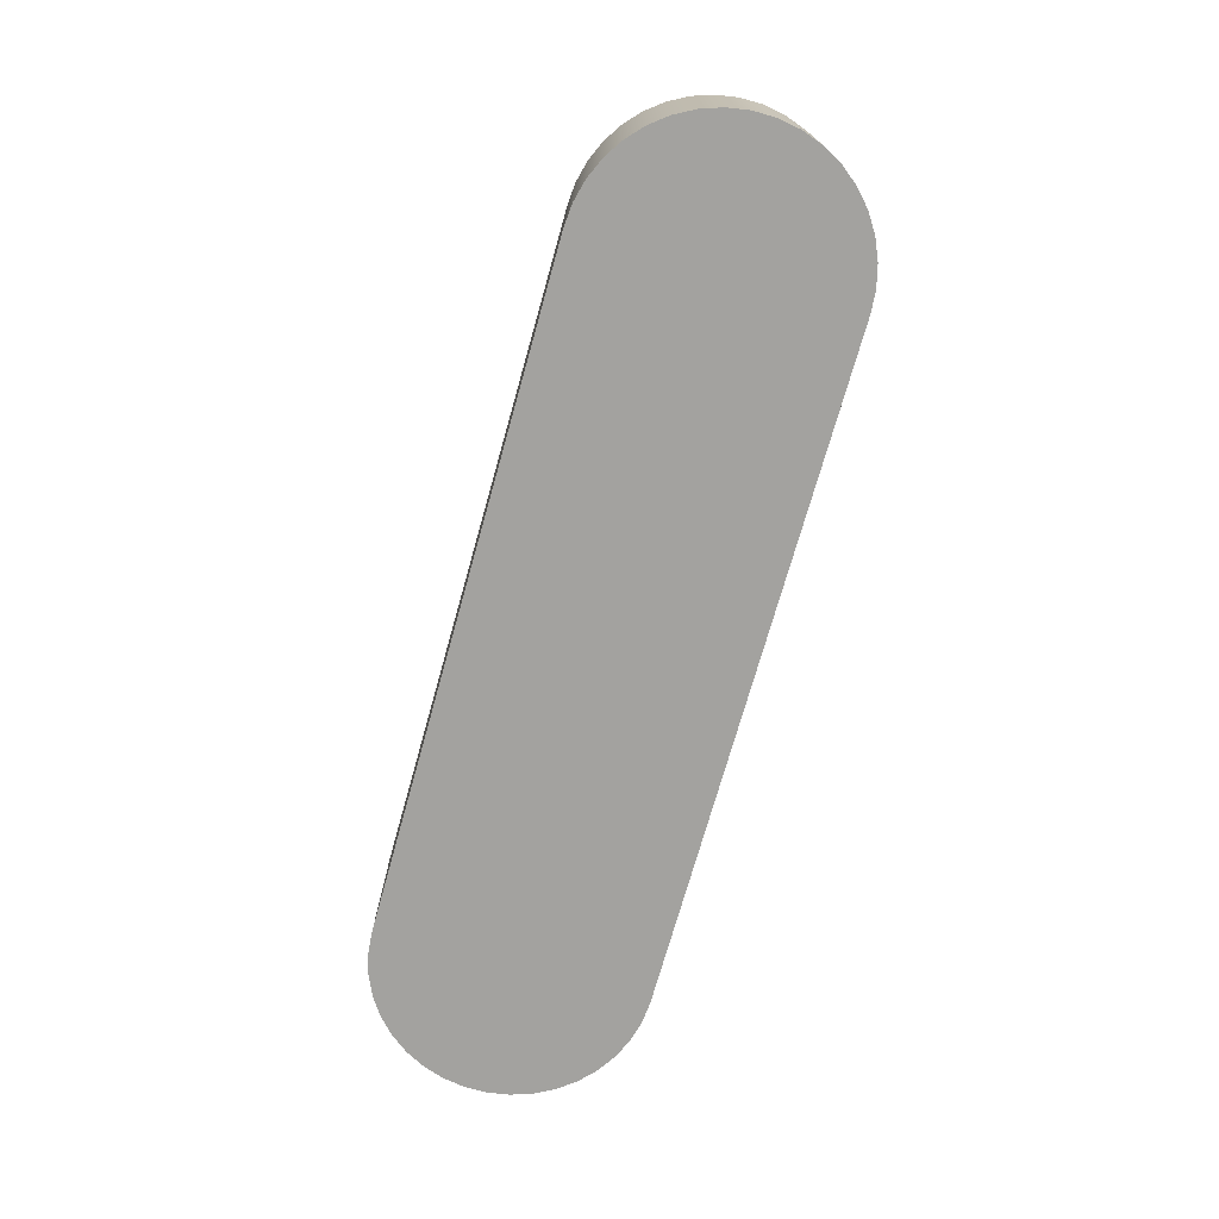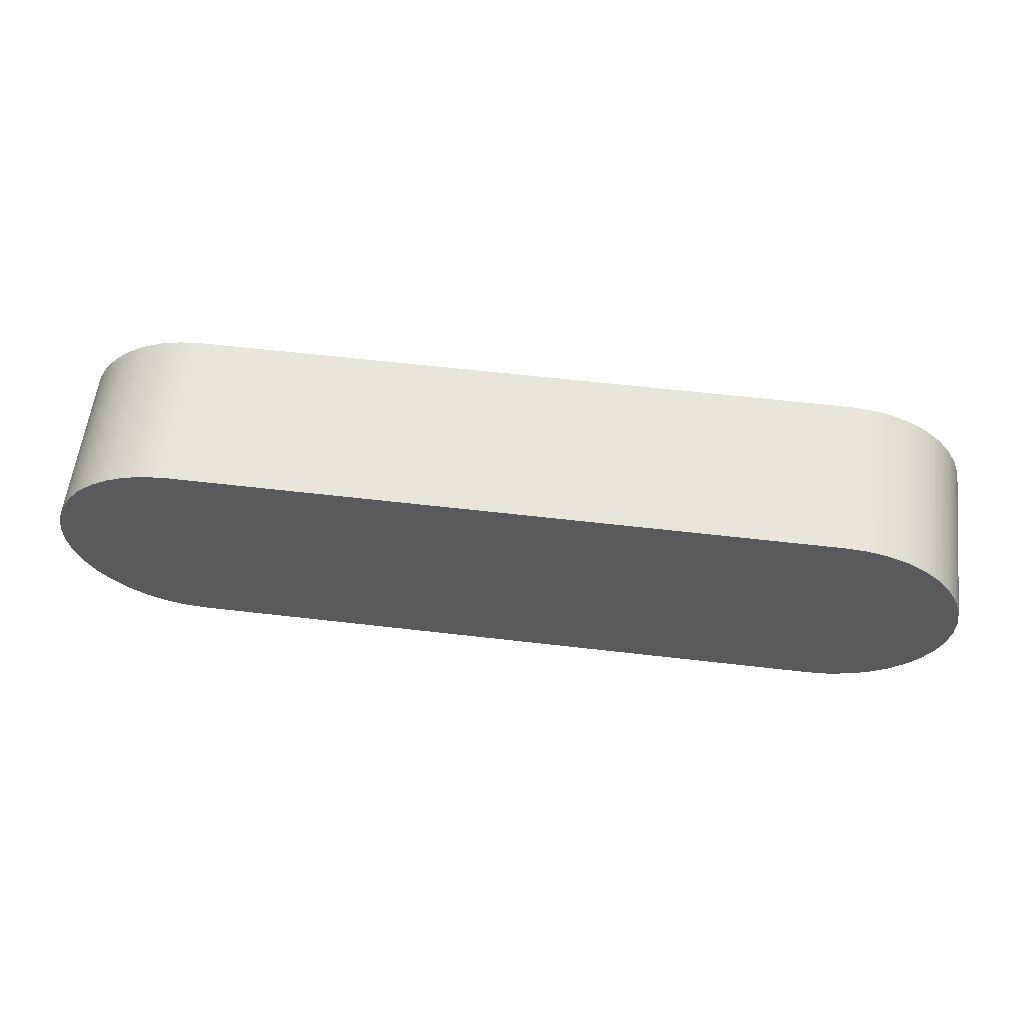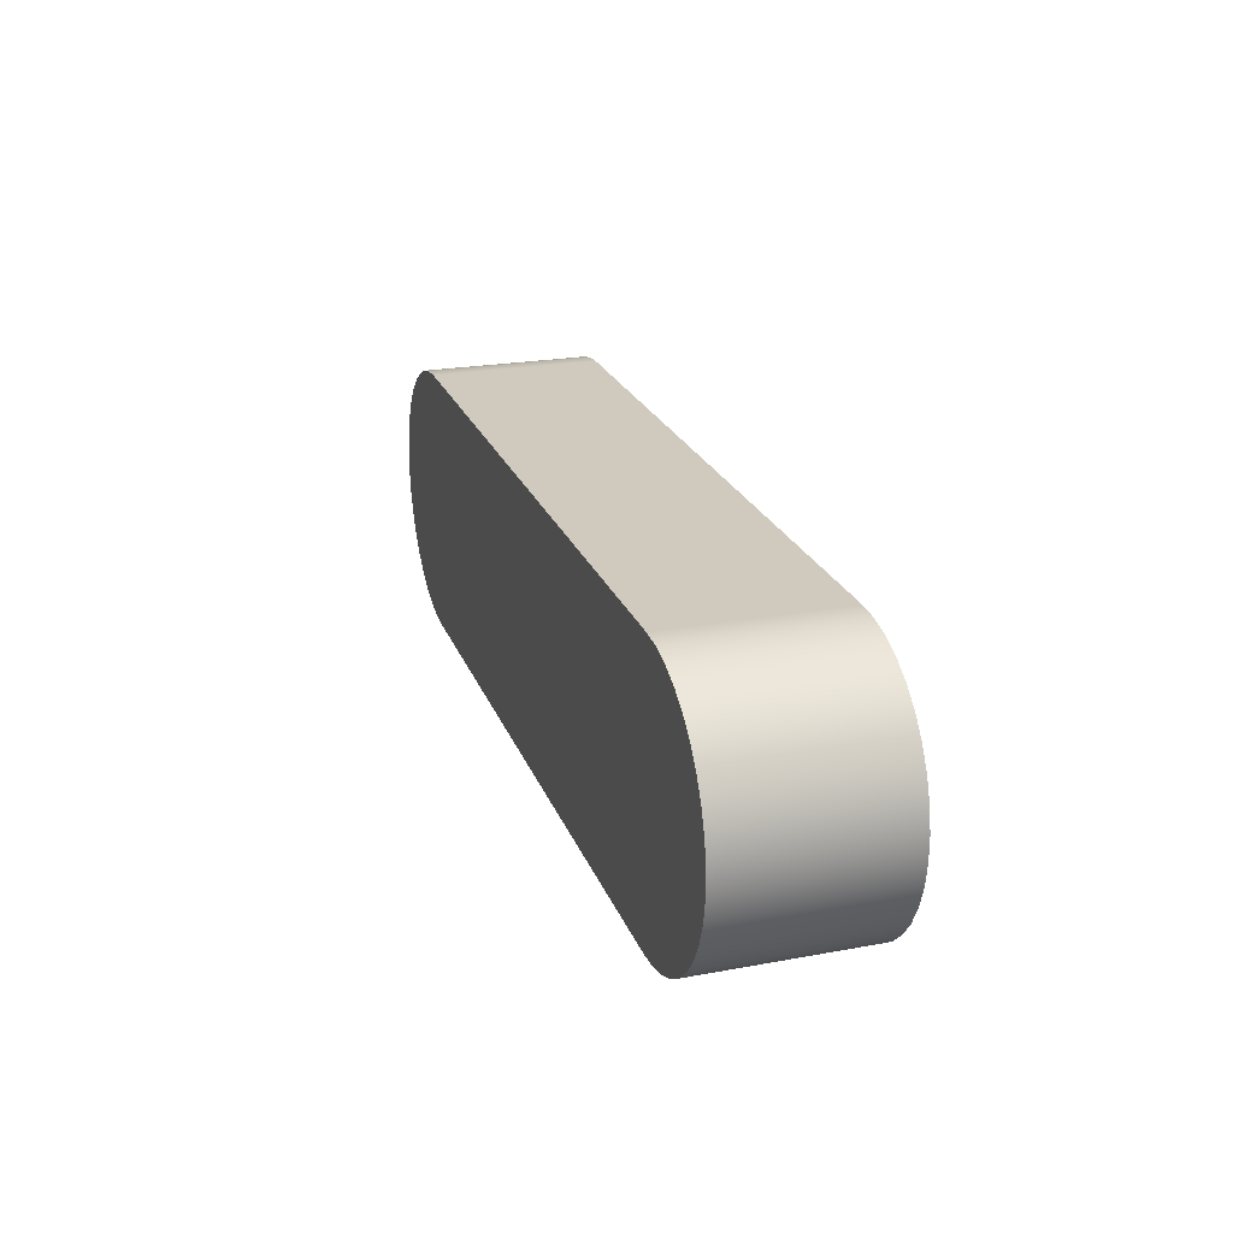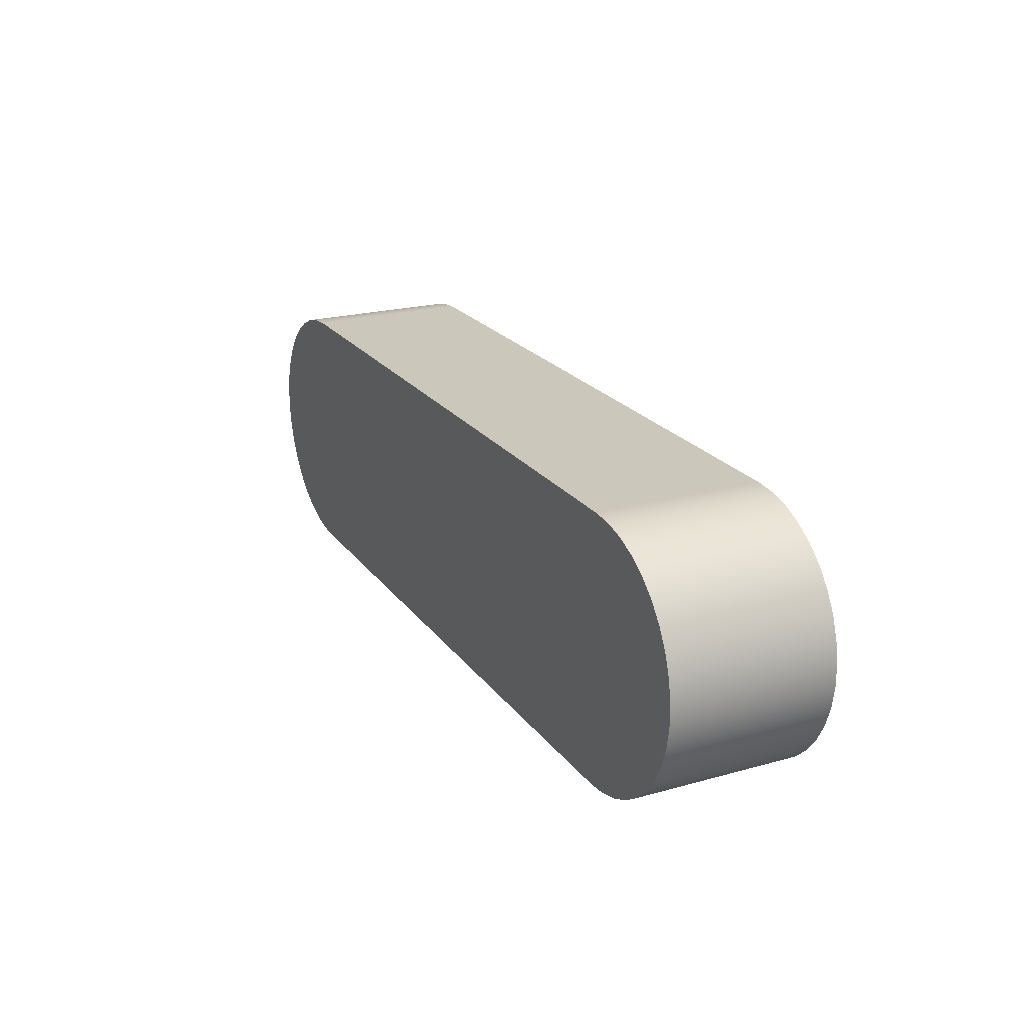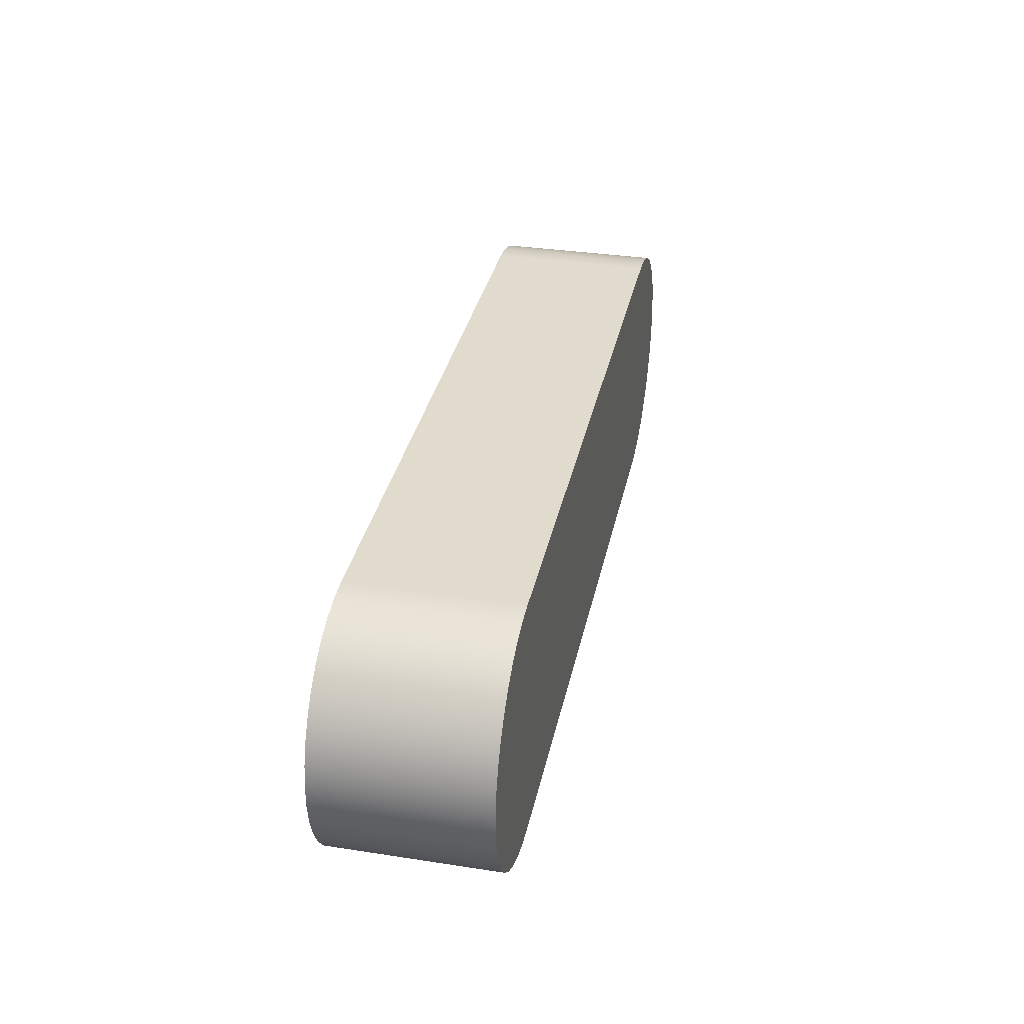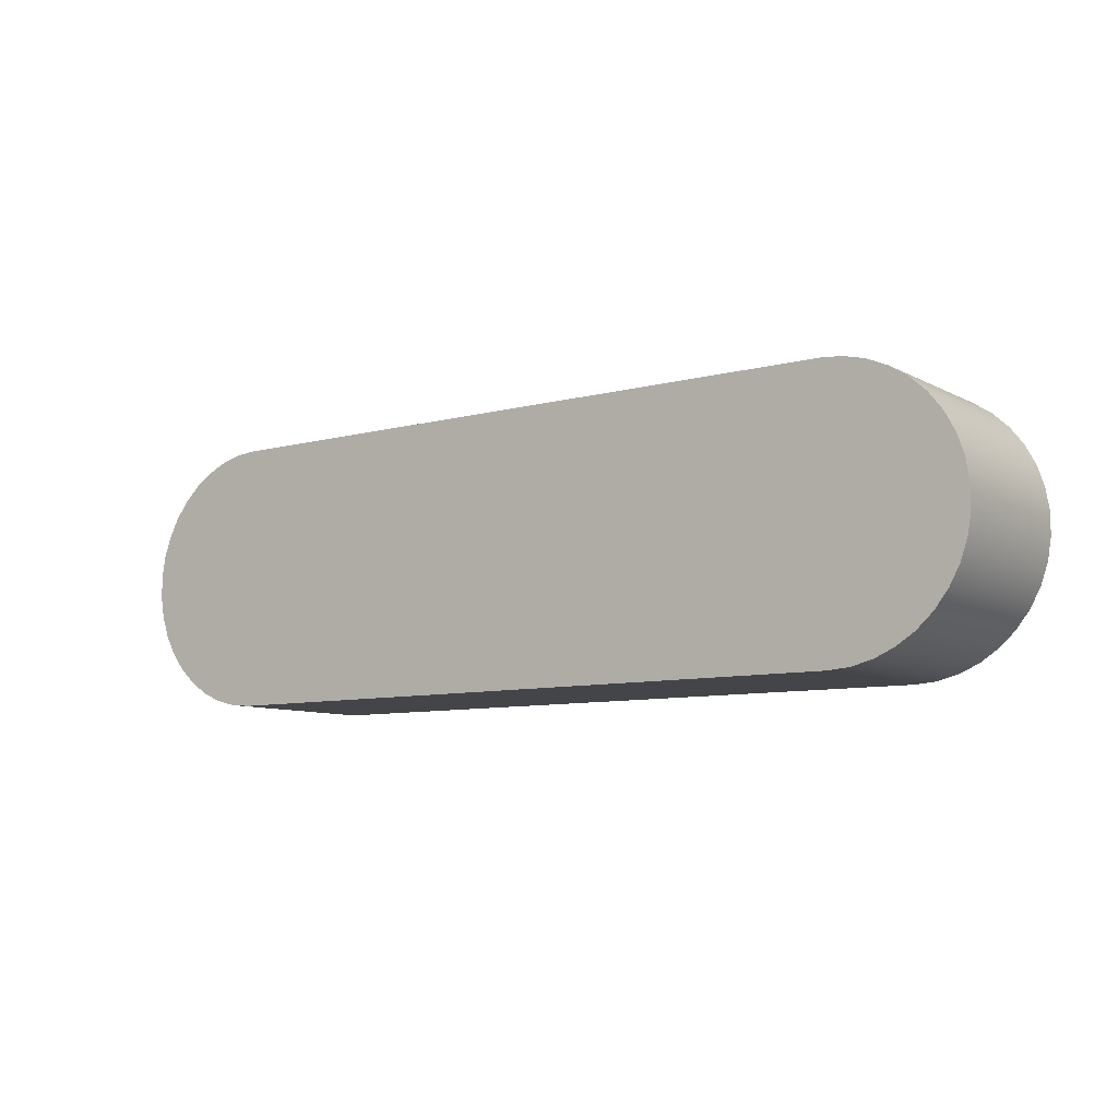
<metadata>
{"format":"obj","ext":"obj","renderer":"f3d","projection":"perspective","resolution":1024,"background":"white","views":[{"elev":-72.6,"azim":-105.7,"up":"+Y"},{"elev":58.5,"azim":6.9,"up":"+Z"},{"elev":22.9,"azim":72.5,"up":"+Z"},{"elev":21.7,"azim":-116.1,"up":"+Z"},{"elev":33.8,"azim":101.8,"up":"+Z"},{"elev":-8.6,"azim":-144.2,"up":"+Z"}]}
</metadata>
<code>
v 4.8 0 0.8
v 4.932 0 0.7891
v 5.06 0 0.7567
v 5.181 0 0.7036
v 5.291 0 0.6313
v 5.389 0 0.5418
v 5.47 0 0.4376
v 5.533 0 0.3214
v 5.576 0 0.1964
v 5.597 0 0.06606
v 5.597 0 -0.06606
v 5.576 0 -0.1964
v 5.533 0 -0.3214
v 5.47 0 -0.4376
v 5.389 0 -0.5418
v 5.291 0 -0.6313
v 5.181 0 -0.7036
v 5.06 0 -0.7567
v 4.932 0 -0.7891
v 4.8 0 -0.8
v 4.8 1 -0.8
v 4.932 1 -0.7891
v 5.06 1 -0.7567
v 5.181 1 -0.7036
v 5.291 1 -0.6313
v 5.389 1 -0.5418
v 5.47 1 -0.4376
v 5.533 1 -0.3214
v 5.576 1 -0.1964
v 5.597 1 -0.06606
v 5.597 1 0.06606
v 5.576 1 0.1964
v 5.533 1 0.3214
v 5.47 1 0.4376
v 5.389 1 0.5418
v 5.291 1 0.6313
v 5.181 1 0.7036
v 5.06 1 0.7567
v 4.932 1 0.7891
v 4.8 1 0.8
v 0.8 0 -0.8
v 0.6683 0 -0.7891
v 0.5402 0 -0.7567
v 0.4192 0 -0.7036
v 0.3086 0 -0.6313
v 0.2114 0 -0.5418
v 0.1303 0 -0.4376
v 0.06738 0 -0.3214
v 0.02448 0 -0.1964
v 0.002732 0 -0.06606
v 0.002732 0 0.06606
v 0.02448 0 0.1964
v 0.06738 0 0.3214
v 0.1303 0 0.4376
v 0.2114 0 0.5418
v 0.3086 0 0.6313
v 0.4192 0 0.7036
v 0.5402 0 0.7567
v 0.6683 0 0.7891
v 0.8 0 0.8
v 0.8 1 0.8
v 0.6683 1 0.7891
v 0.5402 1 0.7567
v 0.4192 1 0.7036
v 0.3086 1 0.6313
v 0.2114 1 0.5418
v 0.1303 1 0.4376
v 0.06738 1 0.3214
v 0.02448 1 0.1964
v 0.002732 1 0.06606
v 0.002732 1 -0.06606
v 0.02448 1 -0.1964
v 0.06738 1 -0.3214
v 0.1303 1 -0.4376
v 0.2114 1 -0.5418
v 0.3086 1 -0.6313
v 0.4192 1 -0.7036
v 0.5402 1 -0.7567
v 0.6683 1 -0.7891
v 0.8 1 -0.8
v 4.8 0 -0.8
v 0.8 0 -0.8
v 0.8 1 -0.8
v 4.8 1 -0.8
v 0.8 0 0.8
v 0.6683 0 0.7891
v 0.5402 0 0.7567
v 0.4192 0 0.7036
v 0.3086 0 0.6313
v 0.2114 0 0.5418
v 0.1303 0 0.4376
v 0.06738 0 0.3214
v 0.02448 0 0.1964
v 0.002732 0 0.06606
v 0.002732 0 -0.06606
v 0.02448 0 -0.1964
v 0.06738 0 -0.3214
v 0.1303 0 -0.4376
v 0.2114 0 -0.5418
v 0.3086 0 -0.6313
v 0.4192 0 -0.7036
v 0.5402 0 -0.7567
v 0.6683 0 -0.7891
v 0.8 0 -0.8
v 4.8 0 -0.8
v 4.932 0 -0.7891
v 5.06 0 -0.7567
v 5.181 0 -0.7036
v 5.291 0 -0.6313
v 5.389 0 -0.5418
v 5.47 0 -0.4376
v 5.533 0 -0.3214
v 5.576 0 -0.1964
v 5.597 0 -0.06606
v 5.597 0 0.06606
v 5.576 0 0.1964
v 5.533 0 0.3214
v 5.47 0 0.4376
v 5.389 0 0.5418
v 5.291 0 0.6313
v 5.181 0 0.7036
v 5.06 0 0.7567
v 4.932 0 0.7891
v 4.8 0 0.8
v 0.8 1 -0.8
v 0.6683 1 -0.7891
v 0.5402 1 -0.7567
v 0.4192 1 -0.7036
v 0.3086 1 -0.6313
v 0.2114 1 -0.5418
v 0.1303 1 -0.4376
v 0.06738 1 -0.3214
v 0.02448 1 -0.1964
v 0.002732 1 -0.06606
v 0.002732 1 0.06606
v 0.02448 1 0.1964
v 0.06738 1 0.3214
v 0.1303 1 0.4376
v 0.2114 1 0.5418
v 0.3086 1 0.6313
v 0.4192 1 0.7036
v 0.5402 1 0.7567
v 0.6683 1 0.7891
v 0.8 1 0.8
v 4.8 1 0.8
v 4.932 1 0.7891
v 5.06 1 0.7567
v 5.181 1 0.7036
v 5.291 1 0.6313
v 5.389 1 0.5418
v 5.47 1 0.4376
v 5.533 1 0.3214
v 5.576 1 0.1964
v 5.597 1 0.06606
v 5.597 1 -0.06606
v 5.576 1 -0.1964
v 5.533 1 -0.3214
v 5.47 1 -0.4376
v 5.389 1 -0.5418
v 5.291 1 -0.6313
v 5.181 1 -0.7036
v 5.06 1 -0.7567
v 4.932 1 -0.7891
v 4.8 1 -0.8
v 0.8 0 0.8
v 4.8 0 0.8
v 4.8 1 0.8
v 0.8 1 0.8
f 40 1 39
f 39 1 2
f 39 2 38
f 38 2 3
f 38 3 37
f 37 3 4
f 37 4 36
f 36 4 5
f 36 5 35
f 35 5 6
f 35 6 34
f 34 6 7
f 34 7 33
f 33 7 8
f 33 8 32
f 32 8 9
f 32 9 31
f 31 9 10
f 31 10 30
f 30 10 11
f 30 11 29
f 29 11 12
f 29 12 28
f 28 12 13
f 28 13 27
f 27 13 14
f 27 14 26
f 26 14 15
f 26 15 25
f 25 15 16
f 25 16 24
f 24 16 17
f 24 17 23
f 23 17 18
f 23 18 22
f 22 18 19
f 22 19 21
f 21 19 20
f 80 41 79
f 79 41 42
f 79 42 78
f 78 42 43
f 78 43 77
f 77 43 44
f 77 44 76
f 76 44 45
f 76 45 75
f 75 45 46
f 75 46 74
f 74 46 47
f 74 47 73
f 73 47 48
f 73 48 72
f 72 48 49
f 72 49 71
f 71 49 50
f 71 50 70
f 70 50 51
f 70 51 69
f 69 51 52
f 69 52 68
f 68 52 53
f 68 53 67
f 67 53 54
f 67 54 66
f 66 54 55
f 66 55 65
f 65 55 56
f 65 56 64
f 64 56 57
f 64 57 63
f 63 57 58
f 63 58 62
f 62 58 59
f 62 59 61
f 61 59 60
f 81 82 84
f 84 82 83
f 86 87 85
f 85 87 88
f 85 88 89
f 89 90 85
f 85 90 91
f 85 91 92
f 93 116 92
f 92 116 117
f 92 117 85
f 85 117 124
f 124 117 118
f 124 118 119
f 116 93 115
f 115 93 94
f 115 94 114
f 114 94 95
f 114 95 113
f 113 95 96
f 113 96 112
f 112 96 97
f 112 97 105
f 105 97 104
f 104 97 98
f 104 98 99
f 99 100 104
f 104 100 101
f 104 101 102
f 102 103 104
f 106 107 105
f 105 107 108
f 105 108 109
f 109 110 105
f 105 110 111
f 105 111 112
f 119 120 124
f 124 120 121
f 124 121 122
f 122 123 124
f 126 127 125
f 125 127 128
f 125 128 129
f 129 130 125
f 125 130 131
f 125 131 132
f 133 156 132
f 132 156 157
f 132 157 125
f 125 157 164
f 164 157 158
f 164 158 159
f 156 133 155
f 155 133 134
f 155 134 154
f 154 134 135
f 154 135 153
f 153 135 136
f 153 136 152
f 152 136 137
f 152 137 145
f 145 137 144
f 144 137 138
f 144 138 139
f 139 140 144
f 144 140 141
f 144 141 142
f 142 143 144
f 146 147 145
f 145 147 148
f 145 148 149
f 149 150 145
f 145 150 151
f 145 151 152
f 159 160 164
f 164 160 161
f 164 161 162
f 162 163 164
f 165 166 168
f 168 166 167

</code>
